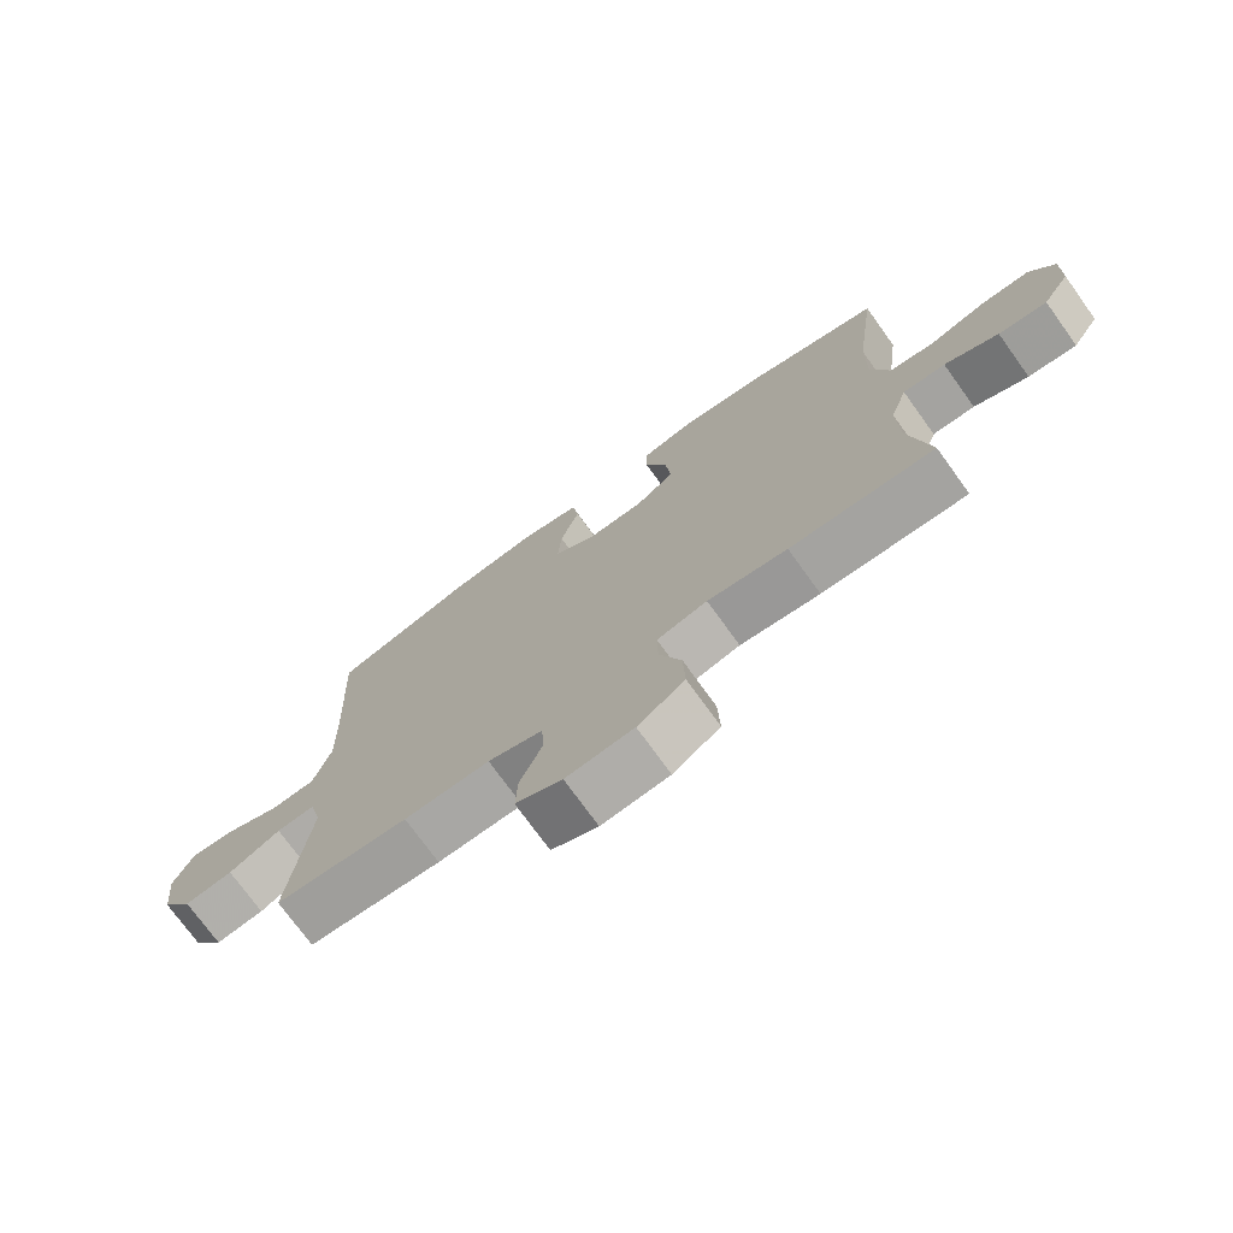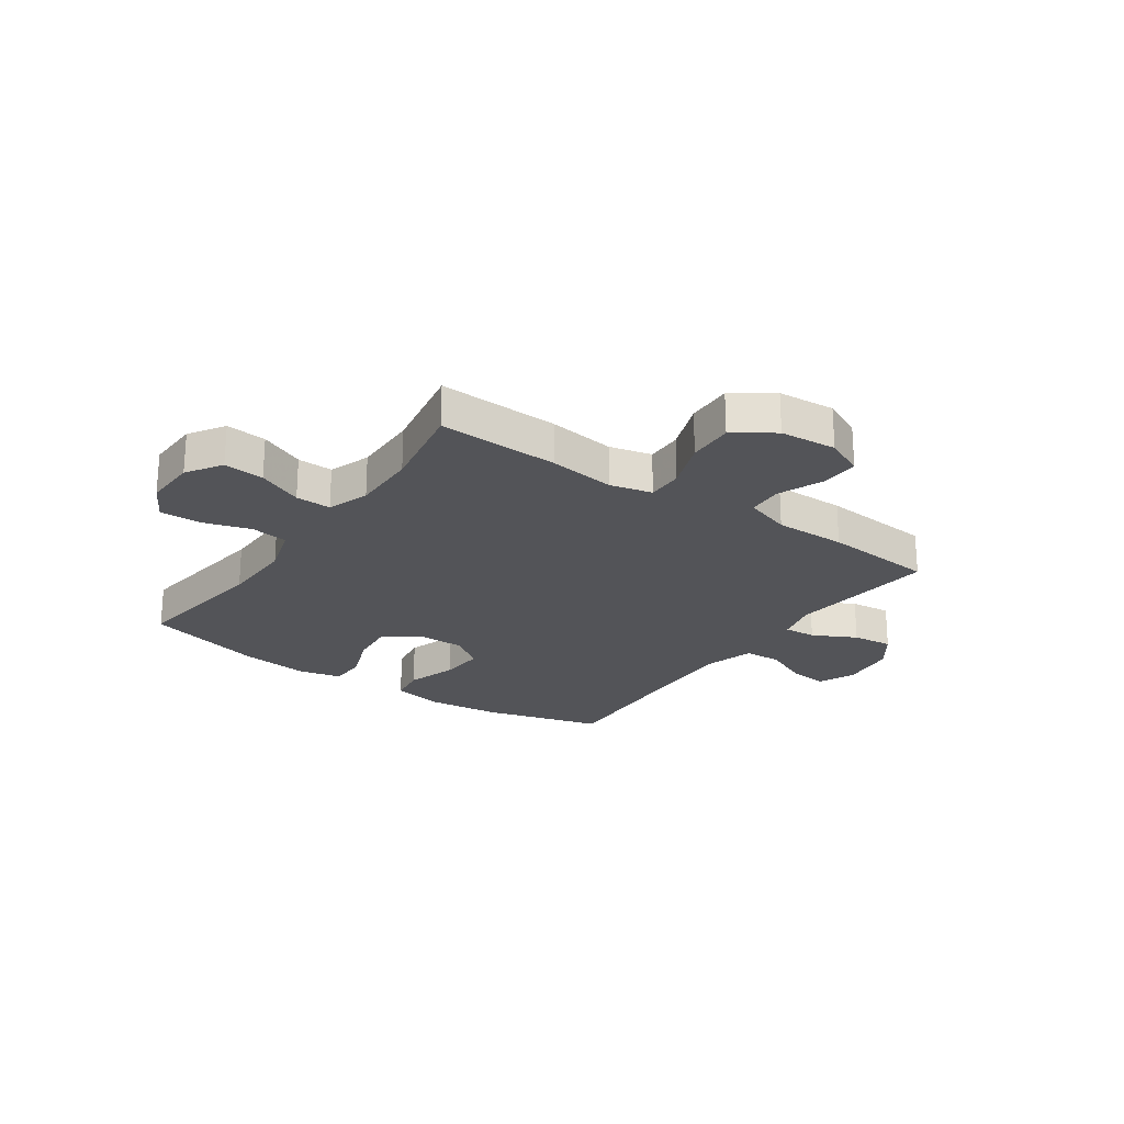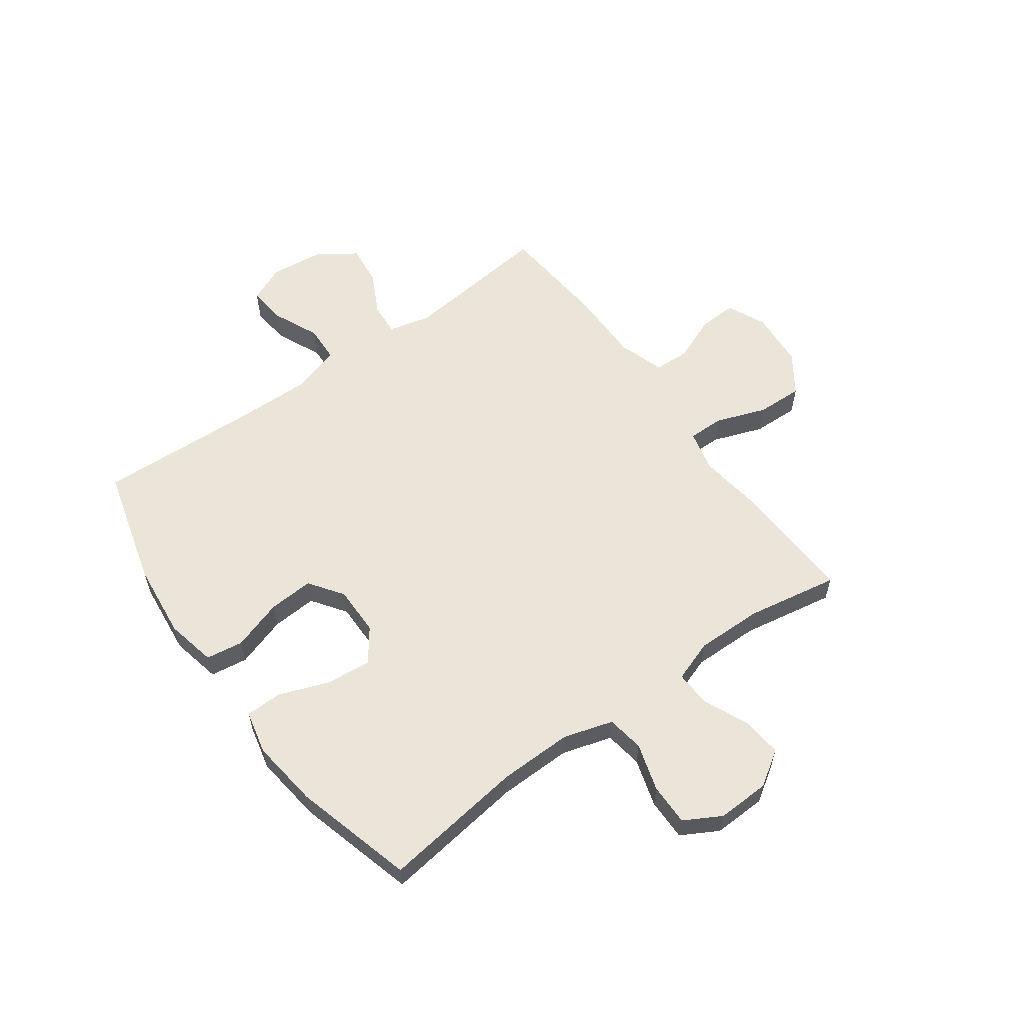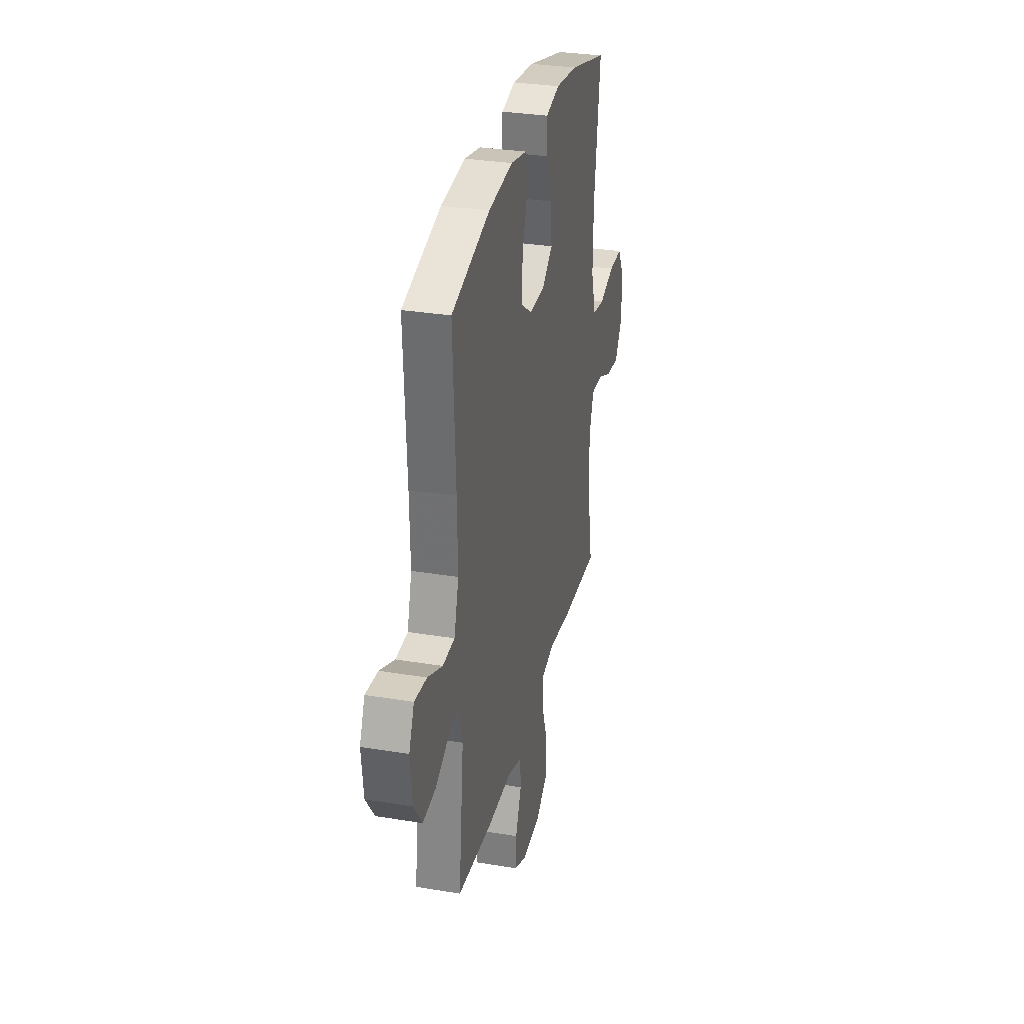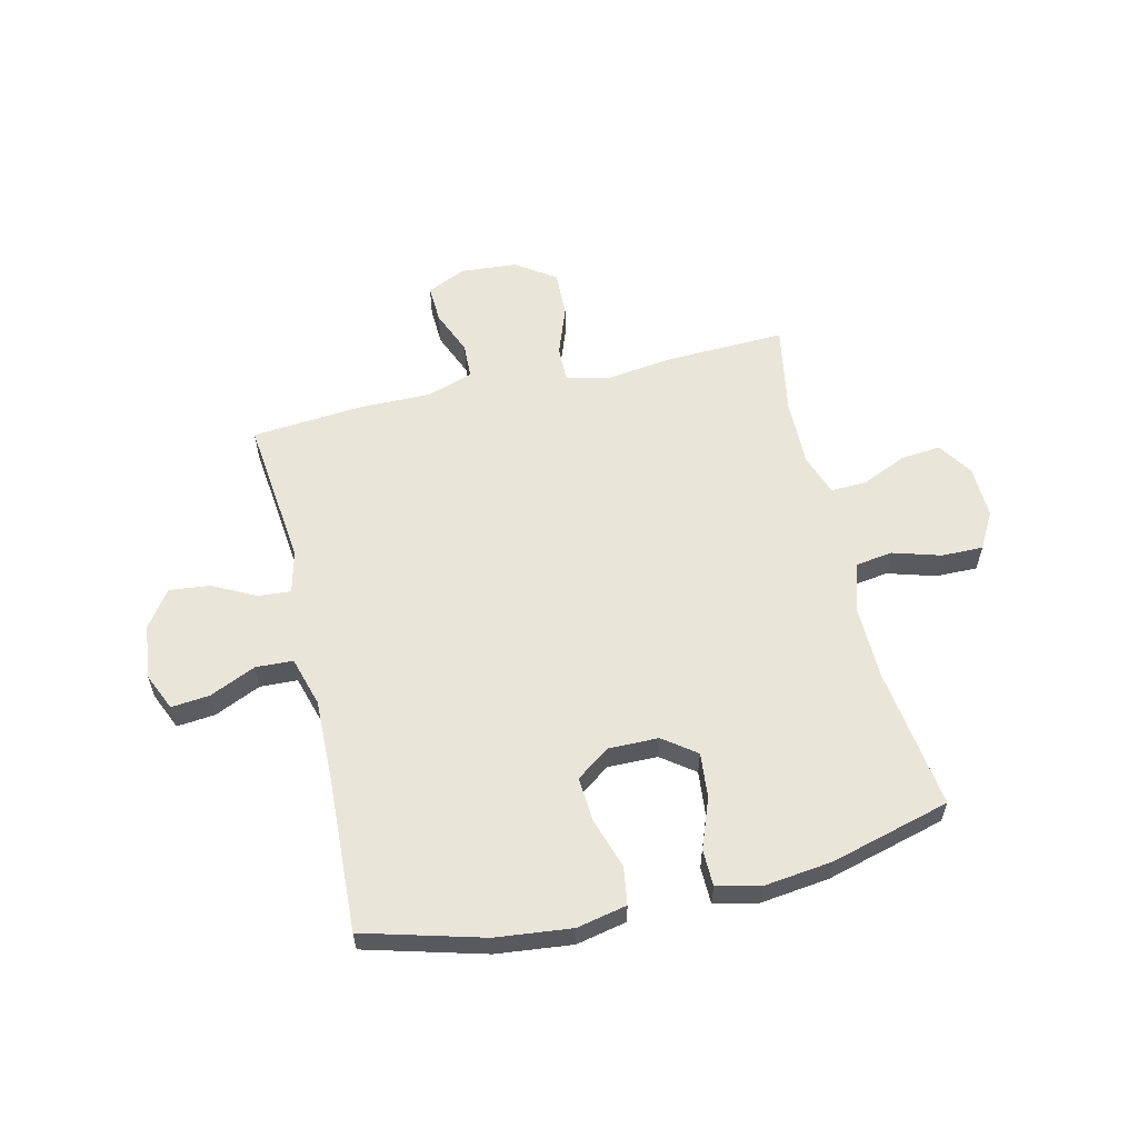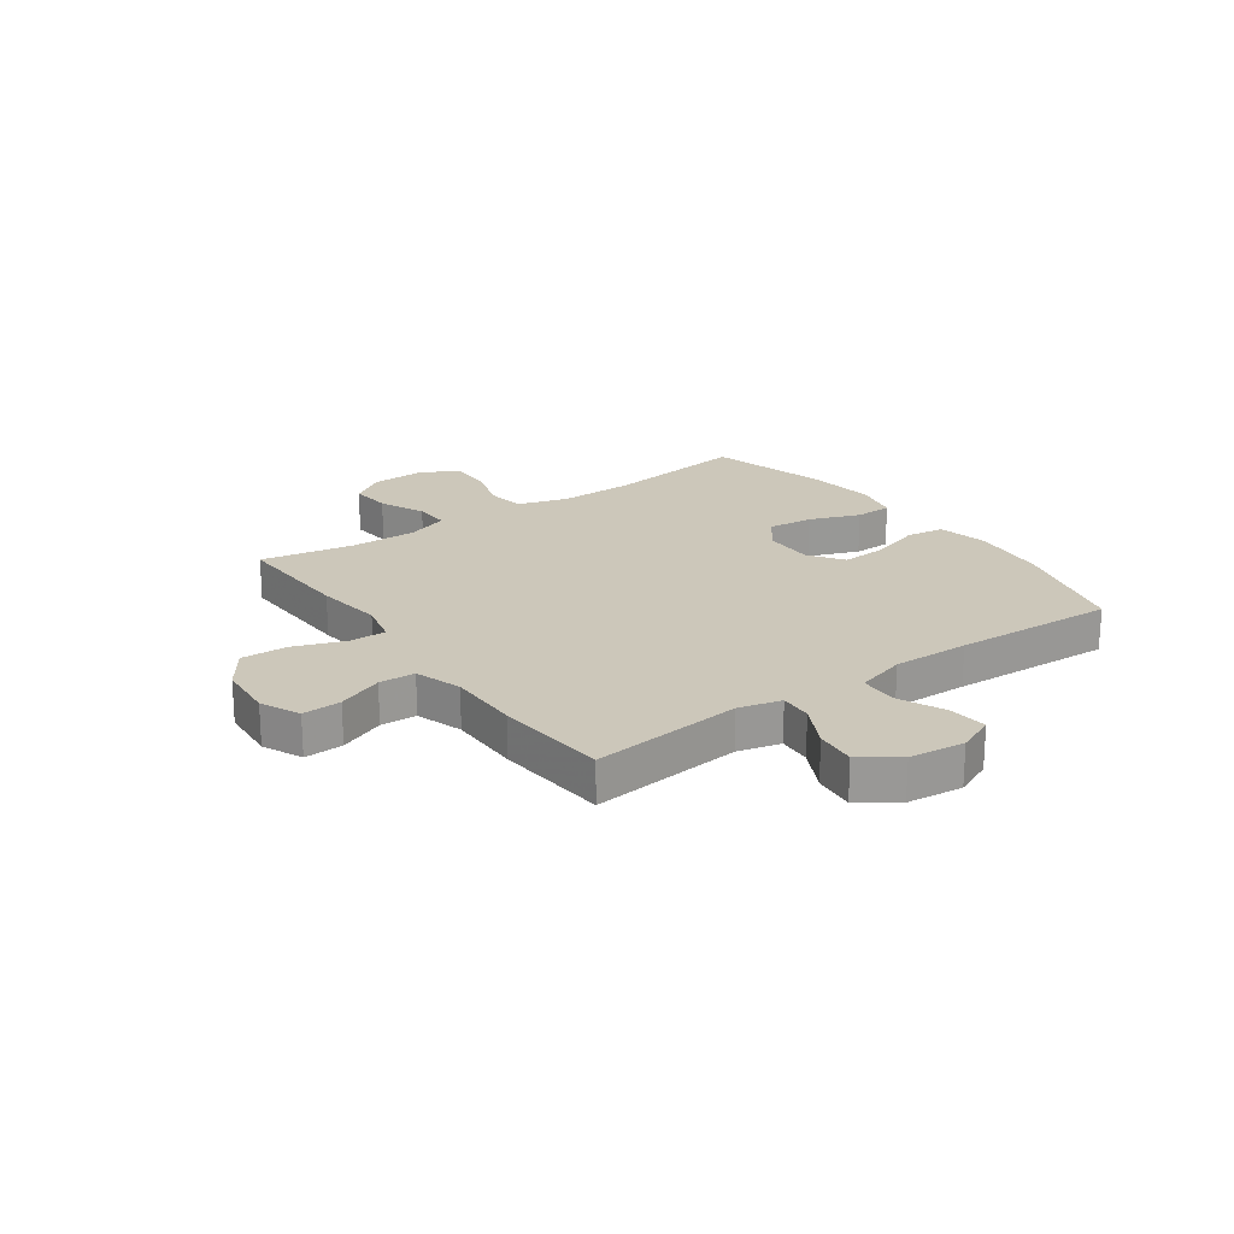
<metadata>
{"format":"obj","ext":"obj","renderer":"f3d","projection":"perspective","resolution":1024,"background":"white","views":[{"elev":-74.3,"azim":35.8,"up":"+Z"},{"elev":-23.5,"azim":145.2,"up":"+Y"},{"elev":58.7,"azim":54.0,"up":"+Y"},{"elev":31.3,"azim":-76.7,"up":"+Z"},{"elev":58.4,"azim":-13.3,"up":"+Y"},{"elev":21.4,"azim":-125.5,"up":"+Y"}]}
</metadata>
<code>
v -0.5 0.07 0.5
v -0.286 0.07 0.559
v -0.15 0.07 0.574
v -0.06 0.07 0.555
v -0.05 0.07 0.488
v -0.079 0.07 0.397
v -0.084 0.07 0.316
v -0.023 0.07 0.273
v 0.066 0.07 0.274
v 0.125 0.07 0.318
v 0.117 0.07 0.399
v 0.083 0.07 0.489
v 0.084 0.07 0.555
v 0.162 0.07 0.573
v 0.285 0.07 0.558
v 0.5 0.07 0.5
v 0.466 0.07 0.244
v 0.464 0.07 0.111
v 0.491 0.07 0.022
v 0.558 0.07 0.012
v 0.644 0.07 0.038
v 0.719 0.07 0.039
v 0.756 0.07 -0.027
v 0.753 0.07 -0.122
v 0.712 0.07 -0.185
v 0.639 0.07 -0.178
v 0.558 0.07 -0.142
v 0.494 0.07 -0.14
v 0.468 0.07 -0.215
v 0.47 0.07 -0.334
v 0.5 0.07 -0.5
v 0.282 0.07 -0.492
v 0.162 0.07 -0.476
v 0.086 0.07 -0.494
v 0.087 0.07 -0.559
v 0.12 0.07 -0.649
v 0.123 0.07 -0.732
v 0.052 0.07 -0.781
v -0.05 0.07 -0.789
v -0.12 0.07 -0.757
v -0.117 0.07 -0.688
v -0.084 0.07 -0.607
v -0.087 0.07 -0.543
v -0.17 0.07 -0.516
v -0.299 0.07 -0.517
v -0.5 0.07 -0.5
v -0.471 0.07 -0.23
v -0.49 0.07 -0.154
v -0.548 0.07 -0.158
v -0.626 0.07 -0.198
v -0.699 0.07 -0.206
v -0.746 0.07 -0.14
v -0.757 0.07 -0.041
v -0.728 0.07 0.026
v -0.659 0.07 0.019
v -0.576 0.07 -0.018
v -0.509 0.07 -0.015
v -0.483 0.07 0.074
v -0.486 0.07 0.211
v -0.5 0 0.5
v -0.286 0 0.559
v -0.15 0 0.574
v -0.06 0 0.555
v -0.05 0 0.488
v -0.079 0 0.397
v -0.084 0 0.316
v -0.023 0 0.273
v 0.066 0 0.274
v 0.125 0 0.318
v 0.117 0 0.399
v 0.083 0 0.489
v 0.084 0 0.555
v 0.162 0 0.573
v 0.285 0 0.558
v 0.5 0 0.5
v 0.466 0 0.244
v 0.464 0 0.111
v 0.491 0 0.022
v 0.558 0 0.012
v 0.644 0 0.038
v 0.719 0 0.039
v 0.756 0 -0.027
v 0.753 0 -0.122
v 0.712 0 -0.185
v 0.639 0 -0.178
v 0.558 0 -0.142
v 0.494 0 -0.14
v 0.468 0 -0.215
v 0.47 0 -0.334
v 0.5 0 -0.5
v 0.282 0 -0.492
v 0.162 0 -0.476
v 0.086 0 -0.494
v 0.087 0 -0.559
v 0.12 0 -0.649
v 0.123 0 -0.732
v 0.052 0 -0.781
v -0.05 0 -0.789
v -0.12 0 -0.757
v -0.117 0 -0.688
v -0.084 0 -0.607
v -0.087 0 -0.543
v -0.17 0 -0.516
v -0.299 0 -0.517
v -0.5 0 -0.5
v -0.471 0 -0.23
v -0.49 0 -0.154
v -0.548 0 -0.158
v -0.626 0 -0.198
v -0.699 0 -0.206
v -0.746 0 -0.14
v -0.757 0 -0.041
v -0.728 0 0.026
v -0.659 0 0.019
v -0.576 0 -0.018
v -0.509 0 -0.015
v -0.483 0 0.074
v -0.486 0 0.211
f 54 55 56
f 53 54 56
f 52 53 56
f 51 52 56
f 50 51 56
f 49 50 56
f 48 49 56 57
f 47 48 57 58
f 44 45 46 47
f 47 58 59
f 44 47 59
f 43 44 59
f 40 41 42
f 39 40 42
f 38 39 42
f 37 38 42
f 36 37 42
f 35 36 42
f 34 35 42 43
f 30 31 32 33
f 29 30 33 34
f 43 59 1
f 34 43 1
f 29 34 1
f 28 29 1
f 25 26 27
f 24 25 27
f 23 24 27
f 22 23 27
f 21 22 27
f 20 21 27
f 15 16 17
f 14 15 17
f 13 14 17
f 12 13 17
f 11 12 17
f 10 11 17 18
f 9 10 18 19
f 4 5 6
f 3 4 6
f 2 3 6
f 1 2 6
f 1 6 7
f 28 1 7 8
f 19 20 27 28
f 8 9 19 28
f 115 114 113
f 115 113 112
f 115 112 111
f 115 111 110
f 115 110 109
f 115 109 108
f 116 115 108 107
f 117 116 107 106
f 106 105 104 103
f 118 117 106
f 118 106 103
f 118 103 102
f 101 100 99
f 101 99 98
f 101 98 97
f 101 97 96
f 101 96 95
f 101 95 94
f 102 101 94 93
f 92 91 90 89
f 93 92 89 88
f 60 118 102
f 60 102 93
f 60 93 88
f 60 88 87
f 86 85 84
f 86 84 83
f 86 83 82
f 86 82 81
f 86 81 80
f 86 80 79
f 76 75 74
f 76 74 73
f 76 73 72
f 76 72 71
f 76 71 70
f 77 76 70 69
f 78 77 69 68
f 65 64 63
f 65 63 62
f 65 62 61
f 65 61 60
f 66 65 60
f 67 66 60 87
f 87 86 79 78
f 87 78 68 67
f 1 60 61 2
f 2 61 62 3
f 3 62 63 4
f 4 63 64 5
f 5 64 65 6
f 6 65 66 7
f 7 66 67 8
f 8 67 68 9
f 9 68 69 10
f 10 69 70 11
f 11 70 71 12
f 12 71 72 13
f 13 72 73 14
f 14 73 74 15
f 15 74 75 16
f 16 75 76 17
f 17 76 77 18
f 18 77 78 19
f 19 78 79 20
f 20 79 80 21
f 21 80 81 22
f 22 81 82 23
f 23 82 83 24
f 24 83 84 25
f 25 84 85 26
f 26 85 86 27
f 27 86 87 28
f 28 87 88 29
f 29 88 89 30
f 30 89 90 31
f 31 90 91 32
f 32 91 92 33
f 33 92 93 34
f 34 93 94 35
f 35 94 95 36
f 36 95 96 37
f 37 96 97 38
f 38 97 98 39
f 39 98 99 40
f 40 99 100 41
f 41 100 101 42
f 42 101 102 43
f 43 102 103 44
f 44 103 104 45
f 45 104 105 46
f 46 105 106 47
f 47 106 107 48
f 48 107 108 49
f 49 108 109 50
f 50 109 110 51
f 51 110 111 52
f 52 111 112 53
f 53 112 113 54
f 54 113 114 55
f 55 114 115 56
f 56 115 116 57
f 57 116 117 58
f 58 117 118 59
f 59 118 60 1

</code>
